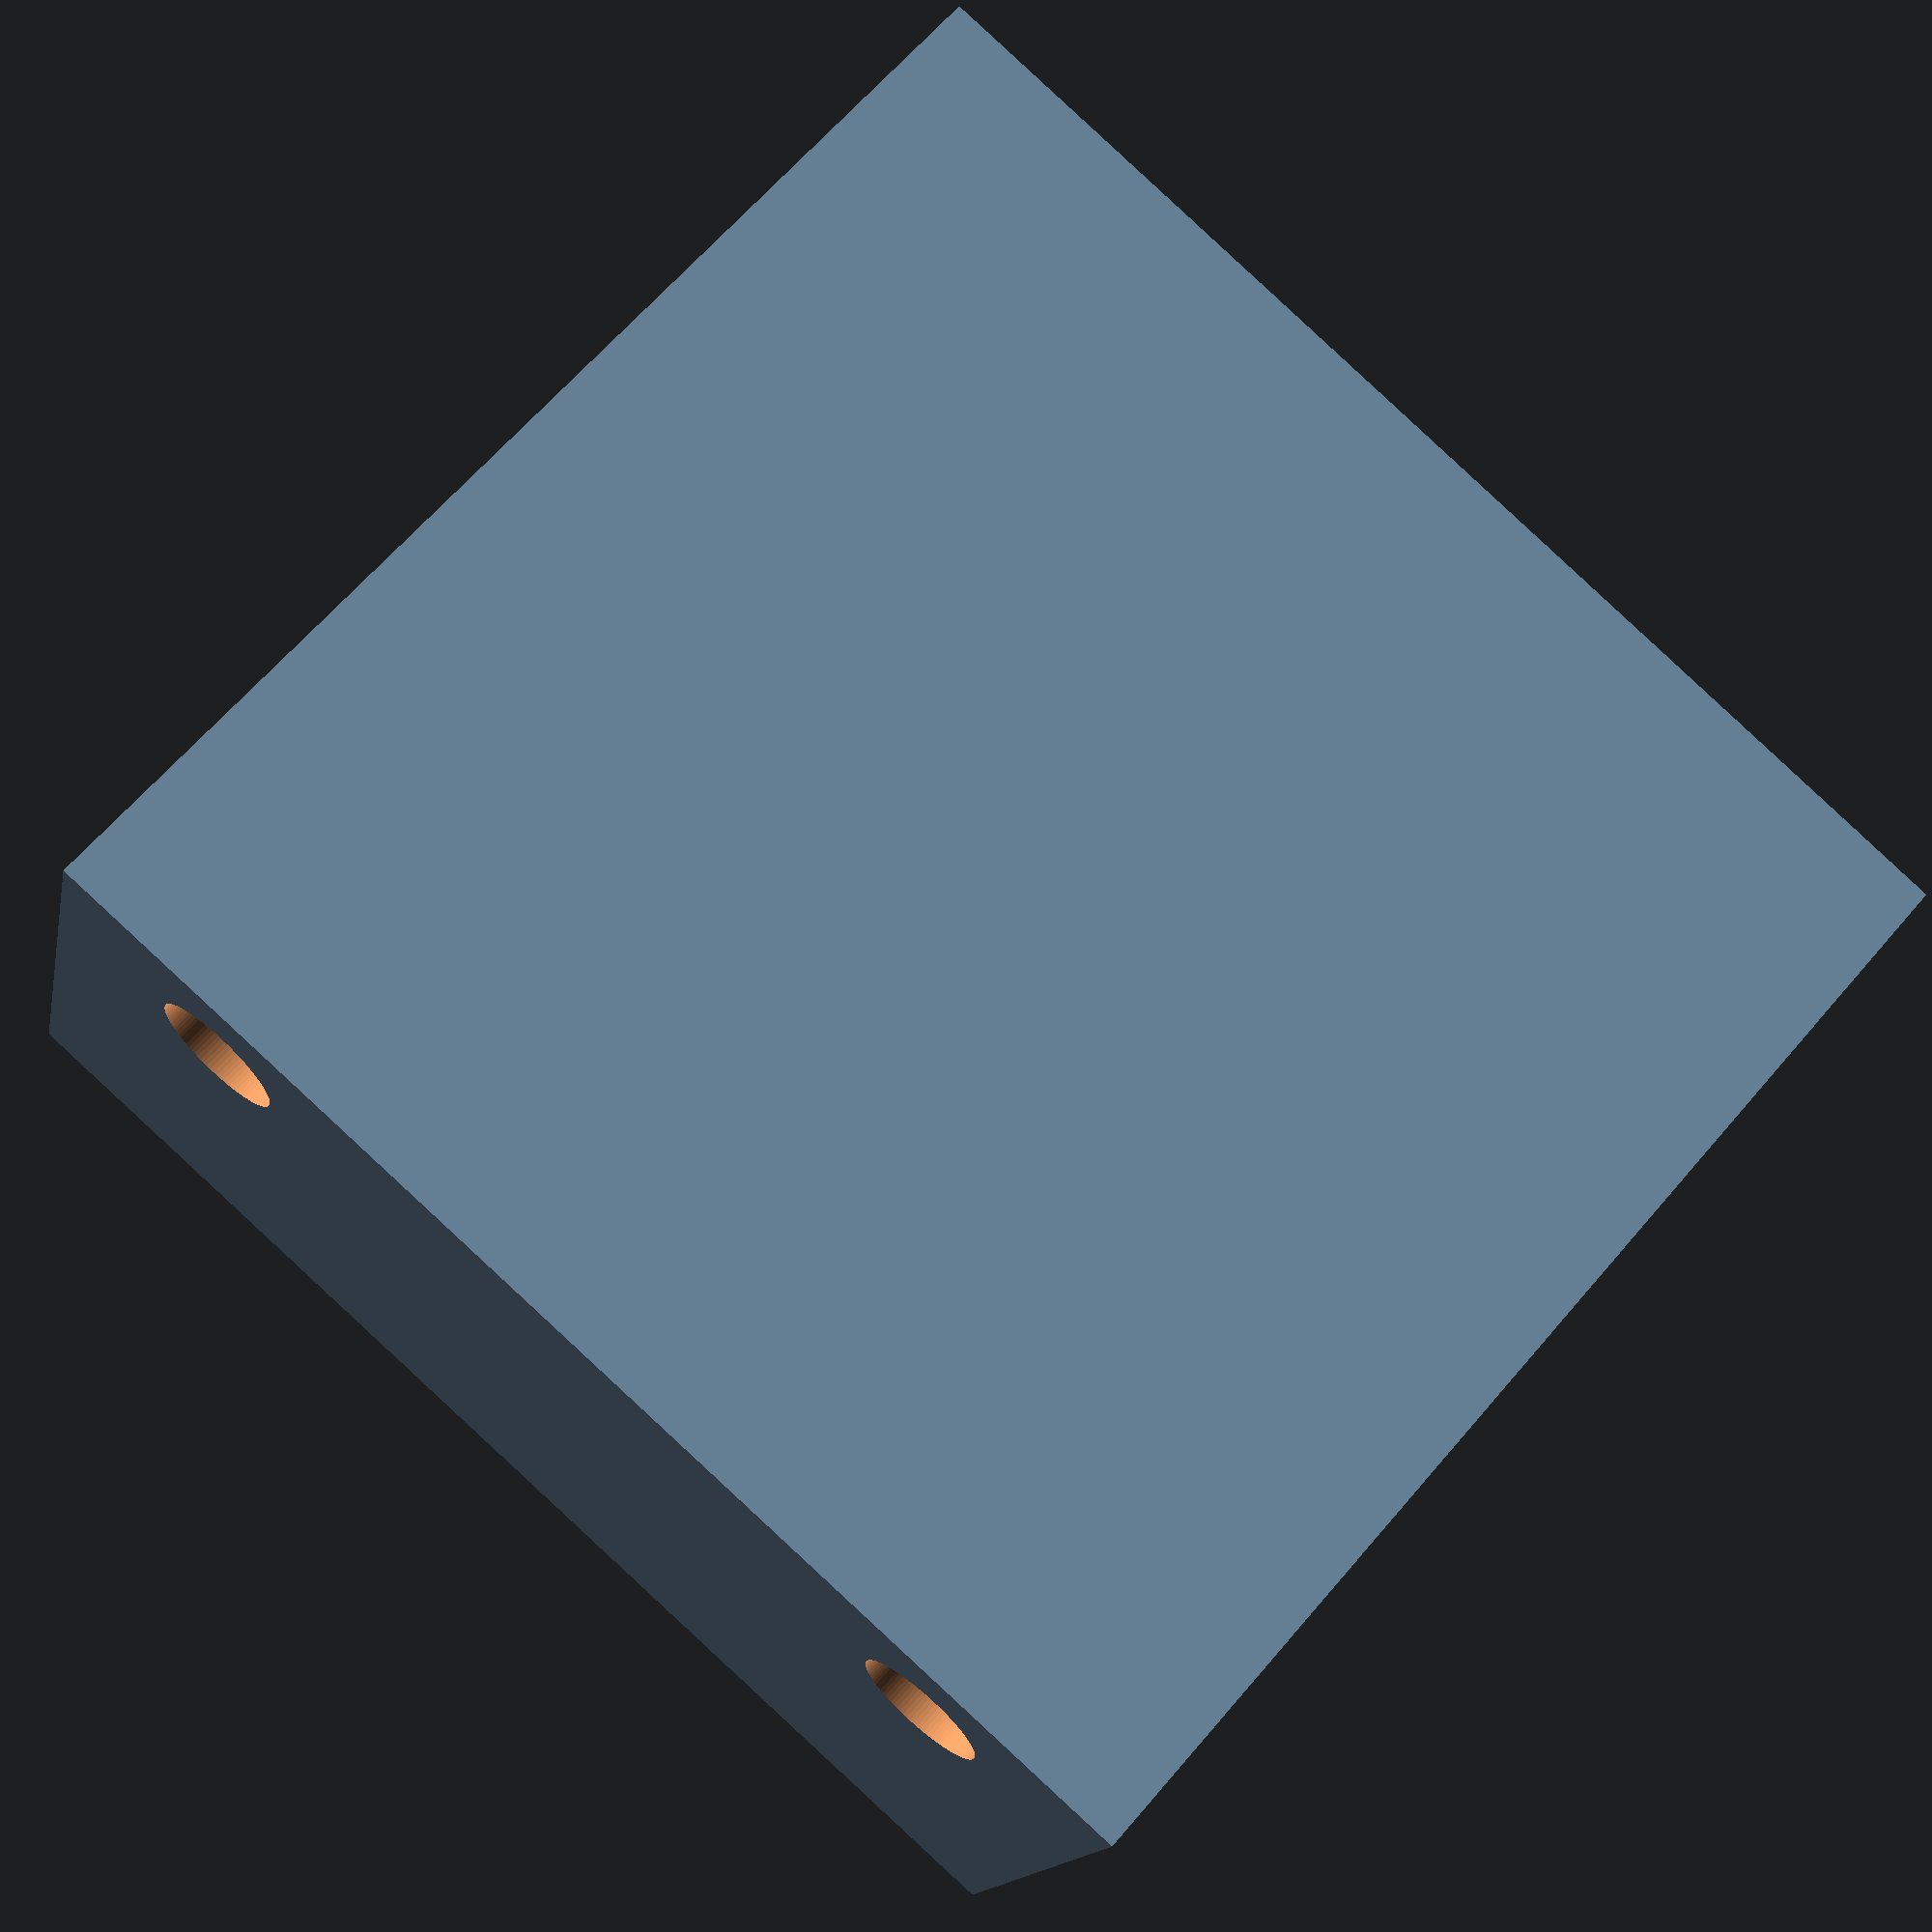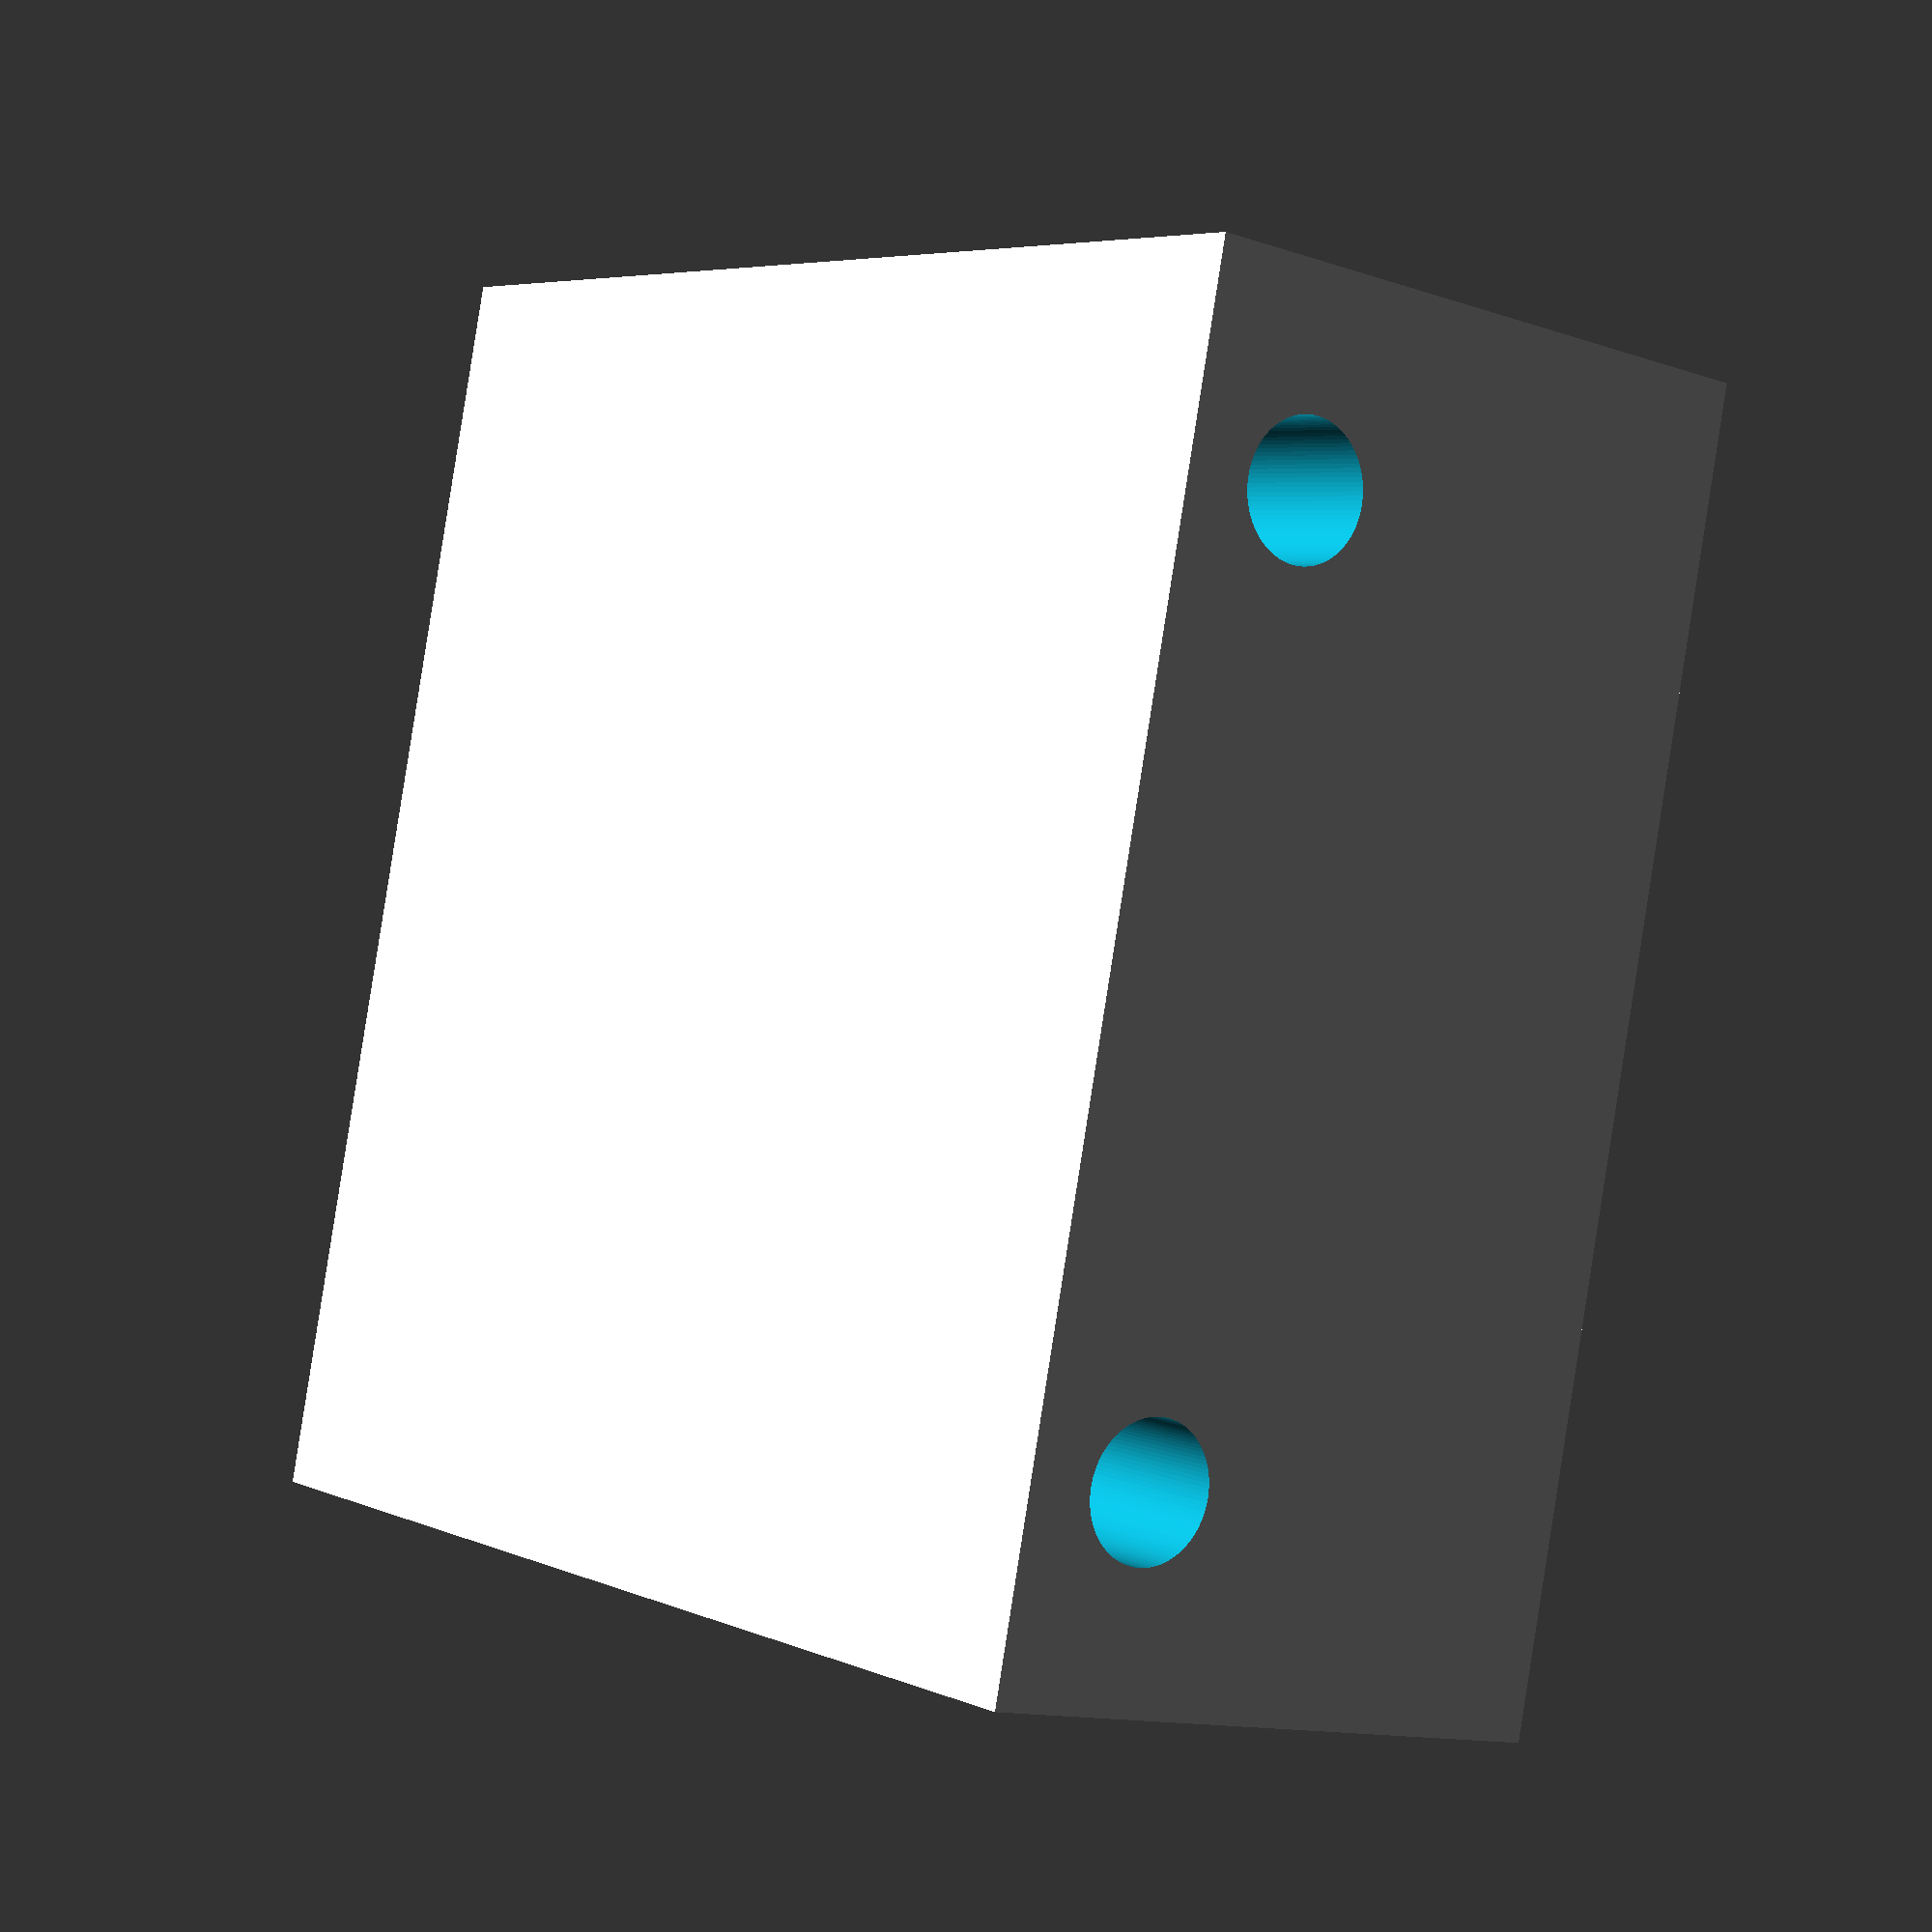
<openscad>
$fn=100;

function rail_and_bearing_block_x(rail_dia, bearing_dia) = rail_dia*5 + bearing_dia*2;

function rail_and_bearing_block_y_padding(rail_dia, bearing_y) = rail_dia*5 > bearing_y*2 + 10? rail_dia*5 : bearing_y*2 + 10;
function rail_and_bearing_block_y(rail_dia, bearing_y, rail_sep_y) = rail_and_bearing_block_y_padding(rail_dia, bearing_y) + rail_sep_y;

function rail_and_bearing_block_z_padding(rail_dia, bearing_dia) = rail_dia*5 > bearing_dia*3 ? rail_dia*5 : bearing_dia*3;
function rail_and_bearing_block_z(rail_dia, bearing_dia, rail_sep_z) = rail_and_bearing_block_z_padding(rail_dia, bearing_dia) + rail_sep_z;

module rail_and_bearing_block(rail_sep_z, rail_dia, rail_sep_y, bearing_dia, bearing_y) {
  rail_and_bearing_block_x = rail_and_bearing_block_x(rail_dia, bearing_dia);
  rail_and_bearing_block_y = rail_and_bearing_block_y(rail_dia, bearing_dia, rail_sep_y);
  rail_and_bearing_block_z = rail_and_bearing_block_z(rail_dia, bearing_dia, rail_sep_z);
  difference() {
    translate([-rail_and_bearing_block_x/2, -rail_and_bearing_block_y/2, 0]) {
      cube([rail_and_bearing_block_x, rail_and_bearing_block_y, rail_and_bearing_block_z]);
    }
    for (shaft_z = [rail_and_bearing_block_z/2 + rail_sep_z/2, rail_and_bearing_block_z/2 - rail_sep_z/2]) {
      // bearing shafts
      bearing_shaft_x = -rail_and_bearing_block_x/2 + bearing_dia;
      translate([bearing_shaft_x, -rail_and_bearing_block_y/2 - 1, shaft_z]) {
        rotate([-90, 0, 0]) {
          cylinder(d=rail_dia+1, h=rail_and_bearing_block_y+2);
        }
      }
      for (sign = [-1, 1]) {
        translate([bearing_shaft_x, sign*rail_sep_y/2 + -sign*bearing_y/2, shaft_z]) {
          rotate([-sign*90, 0, 0]) {
            cylinder(d=bearing_dia, h=rail_and_bearing_block_y);
          }
        }
      }
      // rail shafts - go from center, then +/- 1/2
      translate([rail_and_bearing_block_x / 2 + 1, 0, shaft_z]) {
        for (sign = [1, -1]) {
          translate([0, sign*rail_sep_y/2, 0]) {
            rotate([0, -90, 0]) {
              cylinder(d=rail_dia, h=rail_dia*5+1);
            }
          }
        }
      }
    }
  }
}

rail_and_bearing_block(
  rail_sep_z = 100,
  rail_dia = 8,
  rail_sep_y = 100,
  bearing_dia = 15,
  bearing_y = 24
);

// TODO
// heatsets for rails, also bearing (<-new)

</openscad>
<views>
elev=92.1 azim=252.9 roll=47.2 proj=p view=wireframe
elev=91.4 azim=323.0 roll=351.1 proj=p view=solid
</views>
